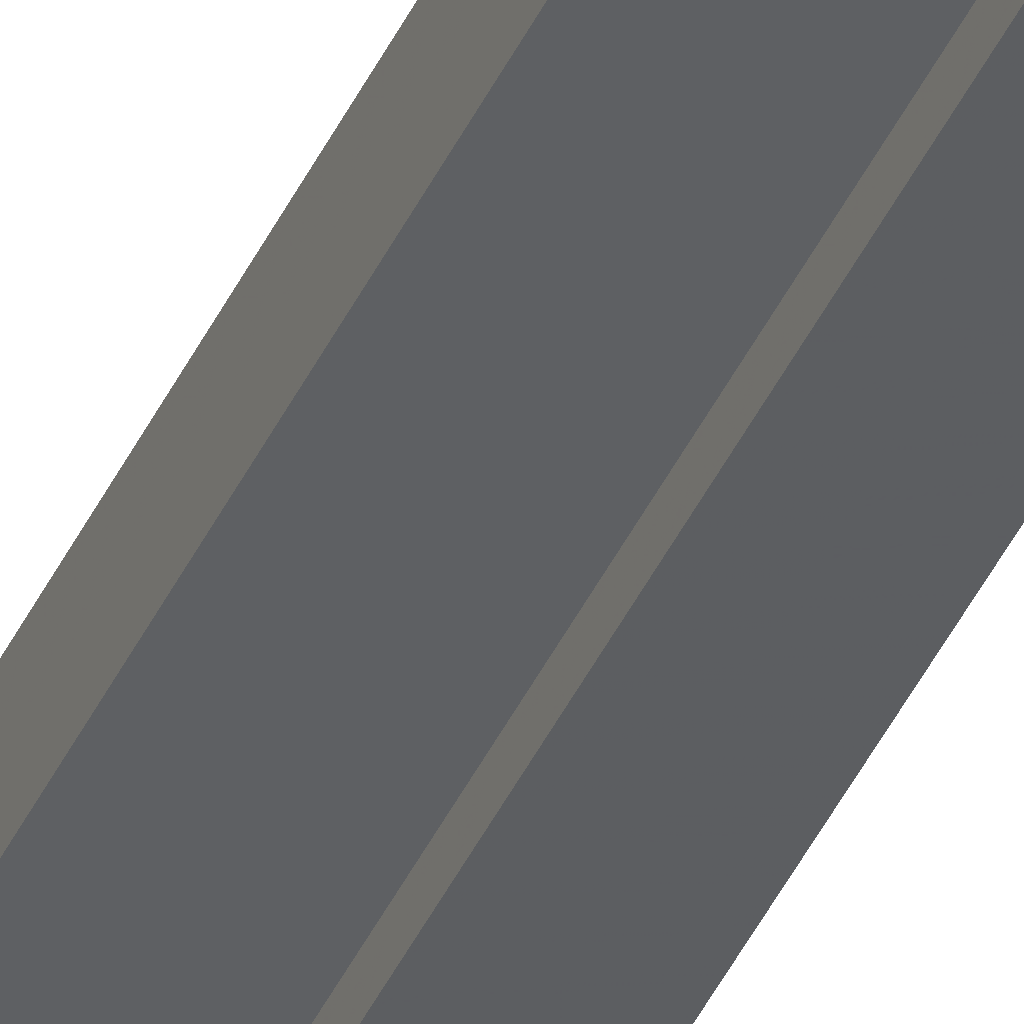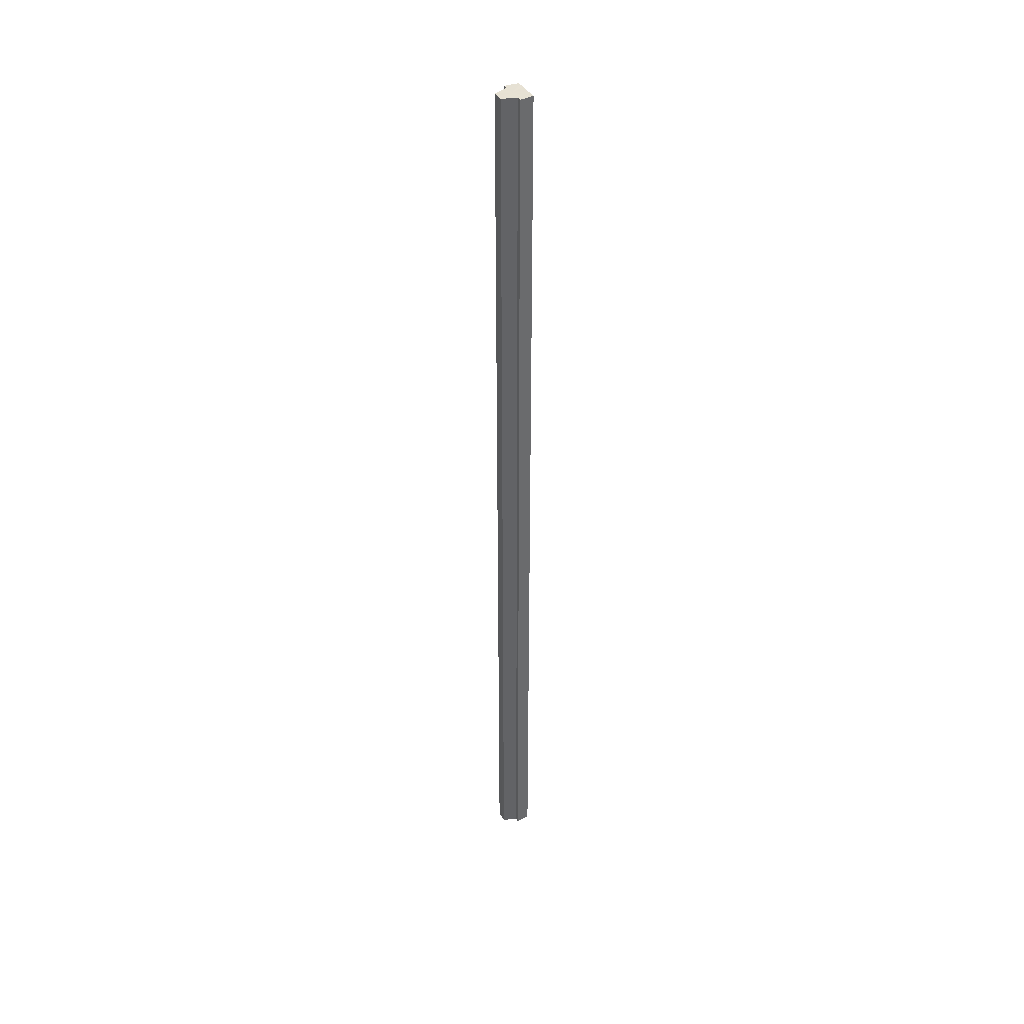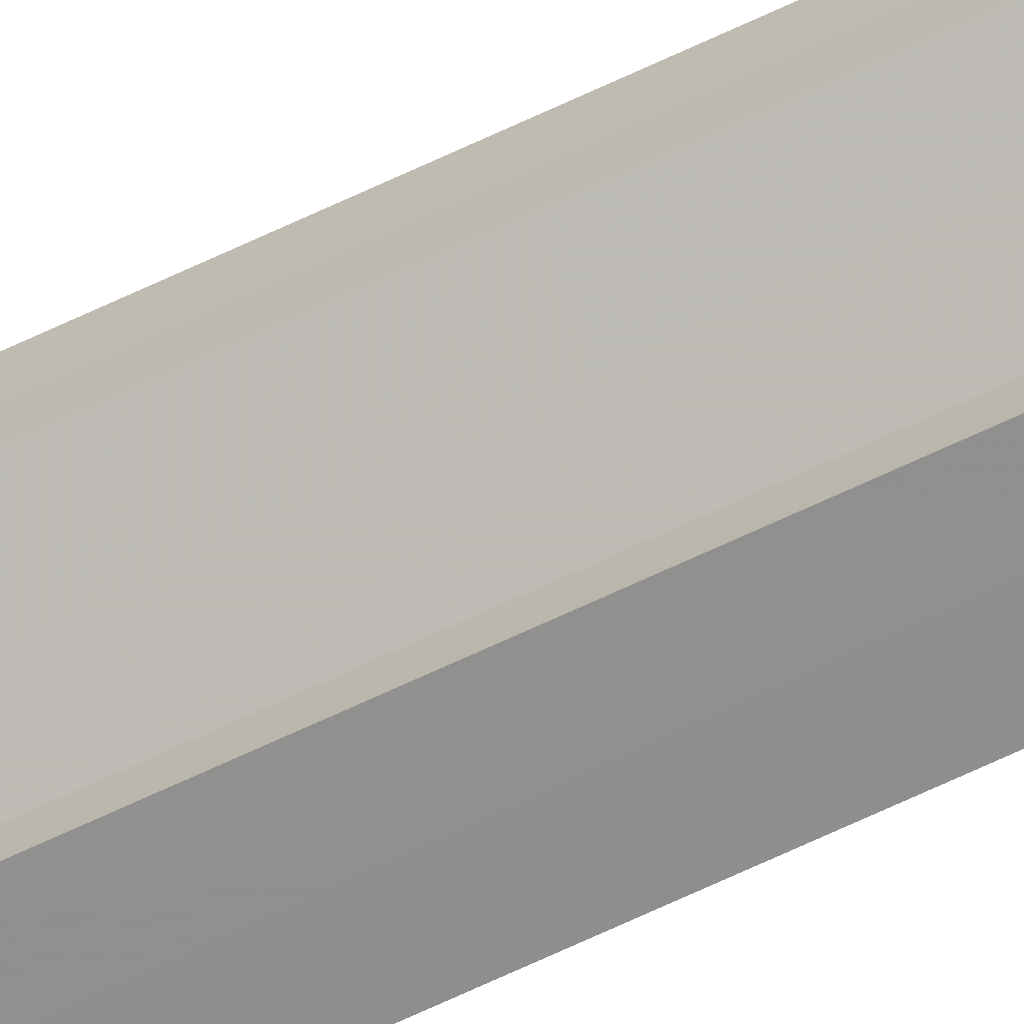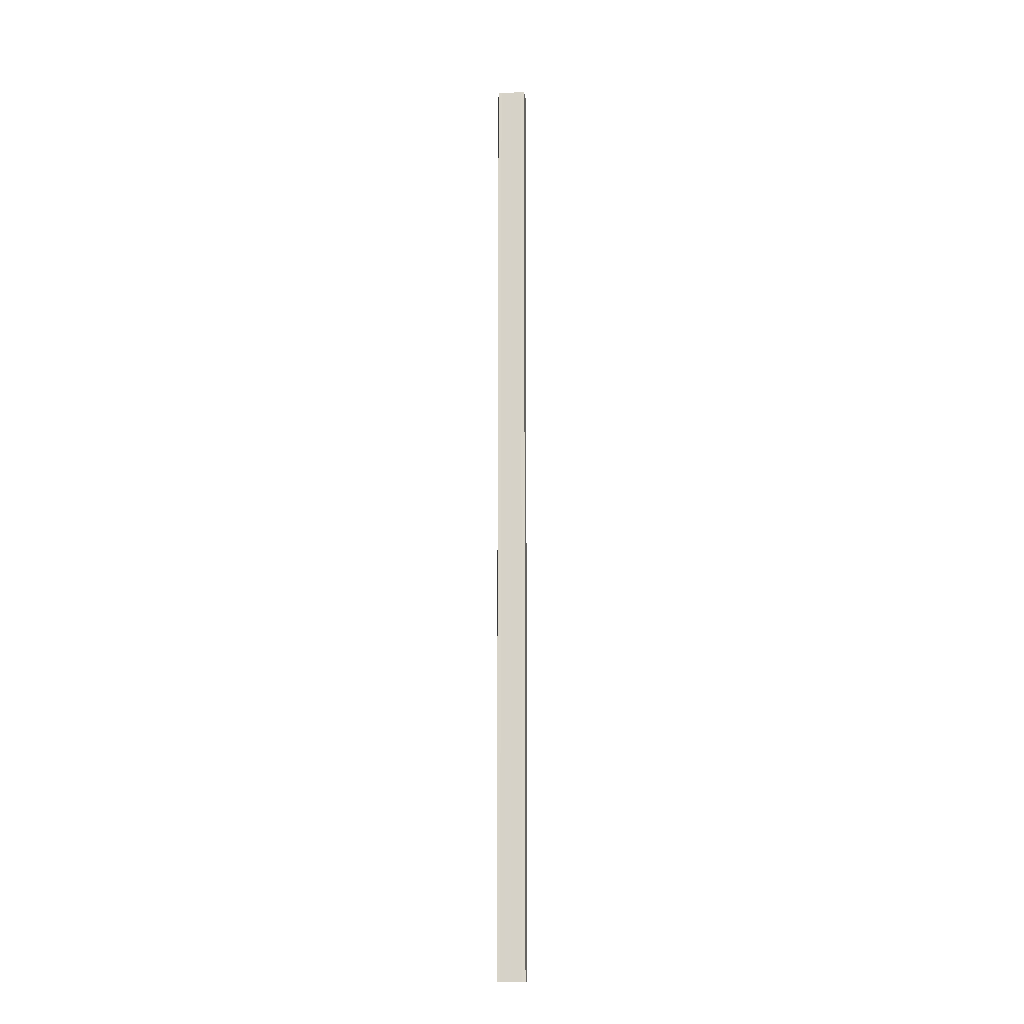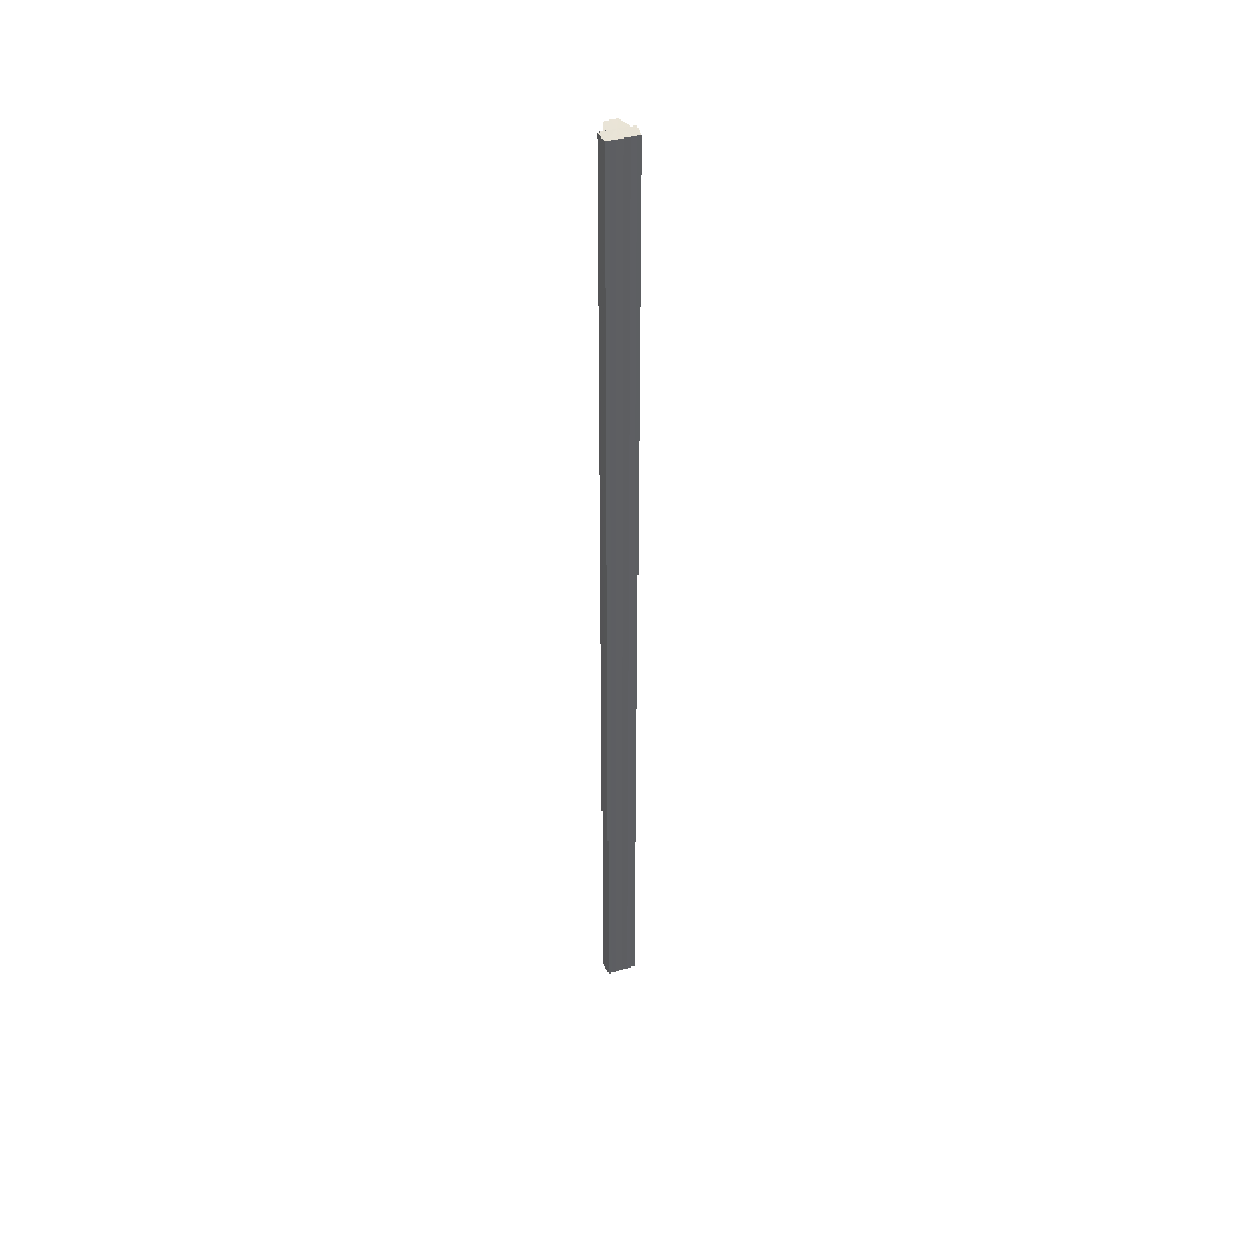
<metadata>
{"format":"obj","ext":"obj","renderer":"f3d","projection":"perspective","resolution":1024,"background":"white","views":[{"elev":-39.7,"azim":157.6,"up":"+Z"},{"elev":39.6,"azim":152.4,"up":"+Y"},{"elev":-69.3,"azim":115.1,"up":"+Z"},{"elev":-14.5,"azim":-86.6,"up":"+Y"},{"elev":42.7,"azim":-109.4,"up":"+Y"}]}
</metadata>
<code>
o 30944
v 2247 1880 15.98
v 2247 1880 15.98
v 2247 1879 15.98
v 2247 1880 15.98
v 2247 1879 15.98
v 2247 1880 15.97
v 2247 1879 15.97
v 2247 1880 15.97
v 2247 1879 15.97
v 2247 1879 15.97
v 2247 1880 15.97
v 2247 1880 15.97
v 2247 1879 15.96
v 2247 1880 15.96
v 2247 1879 15.96
v 2247 1879 15.98
v 2247 1880 15.98
v 2247 1879 15.98
v 2247 1880 15.98
v 2247 1879 15.98
v 2247 1879 15.97
v 2247 1880 15.98
v 2247 1879 15.97
v 2247 1880 15.97
v 2247 1880 15.98
v 2247 1879 15.98
v 2247 1879 15.98
v 2247 1880 15.99
v 2247 1880 15.99
v 2247 1879 15.99
v 2247 1879 15.98
v 2247 1879 15.98
v 2247 1879 15.98
v 2247 1879 15.98
v 2247 1879 15.98
v 2247 1879 15.97
v 2247 1879 15.97
v 2247 1879 15.97
v 2247 1879 15.96
v 2247 1879 15.98
v 2247 1879 15.98
v 2247 1879 15.98
v 2247 1879 15.97
v 2247 1879 15.97
v 2247 1880 15.98
v 2247 1880 15.98
v 2247 1879 15.99
v 2247 1879 15.98
v 2247 1880 15.99
v 2247 1880 15.98
v 2247 1880 15.98
v 2247 1880 15.98
v 2247 1880 15.98
v 2247 1880 15.97
v 2247 1880 15.97
v 2247 1880 15.97
v 2247 1879 15.97
v 2247 1879 15.97
v 2247 1880 15.96
v 2247 1879 15.97
v 2247 1880 15.97
v 2247 1879 15.97
v 2247 1879 15.96
v 2247 1880 15.97
v 2247 1880 15.96
v 2247 1879 15.98
v 2247 1880 15.97
v 2247 1879 15.98
v 2247 1880 15.98
v 2247 1879 15.98
v 2247 1880 15.98
v 2247 1879 15.98
v 2247 1880 15.98
v 2247 1880 15.98
v 2247 1880 15.98
v 2247 1880 15.98
v 2247 1879 15.98
v 2247 1880 15.98
v 2247 1879 15.98
v 2247 1880 15.97
v 2247 1879 15.98
v 2247 1880 15.97
v 2247 1879 15.97
v 2247 1880 15.97
v 2247 1879 15.97
v 2247 1880 15.98
v 2247 1880 15.98
v 2247 1880 15.98
v 2247 1880 15.97
v 2247 1880 15.97
f 1 2 3
f 2 4 5
f 6 1 7
f 8 6 9
f 10 11 9
f 12 11 10
f 13 12 10
f 14 12 15
f 16 17 18
f 18 19 20
f 21 22 16
f 23 24 21
f 19 25 26
f 26 25 27
f 25 28 27
f 27 29 30
f 31 30 32
f 31 32 33
f 31 33 34
f 31 34 35
f 31 35 36
f 31 36 37
f 31 37 38
f 31 38 39
f 31 40 41
f 31 42 40
f 31 43 42
f 31 44 43
f 45 46 29
f 47 46 48
f 49 50 47
f 45 51 46
f 45 52 51
f 45 53 52
f 45 54 53
f 45 55 54
f 45 56 55
f 57 56 58
f 45 59 56
f 60 61 57
f 62 59 63
f 64 65 62
f 66 67 60
f 68 69 66
f 70 71 68
f 72 73 70
f 74 75 72
f 75 76 77
f 76 78 79
f 78 80 81
f 80 82 83
f 82 84 85
f 45 86 87
f 45 88 86
f 45 87 89
f 45 89 90

</code>
